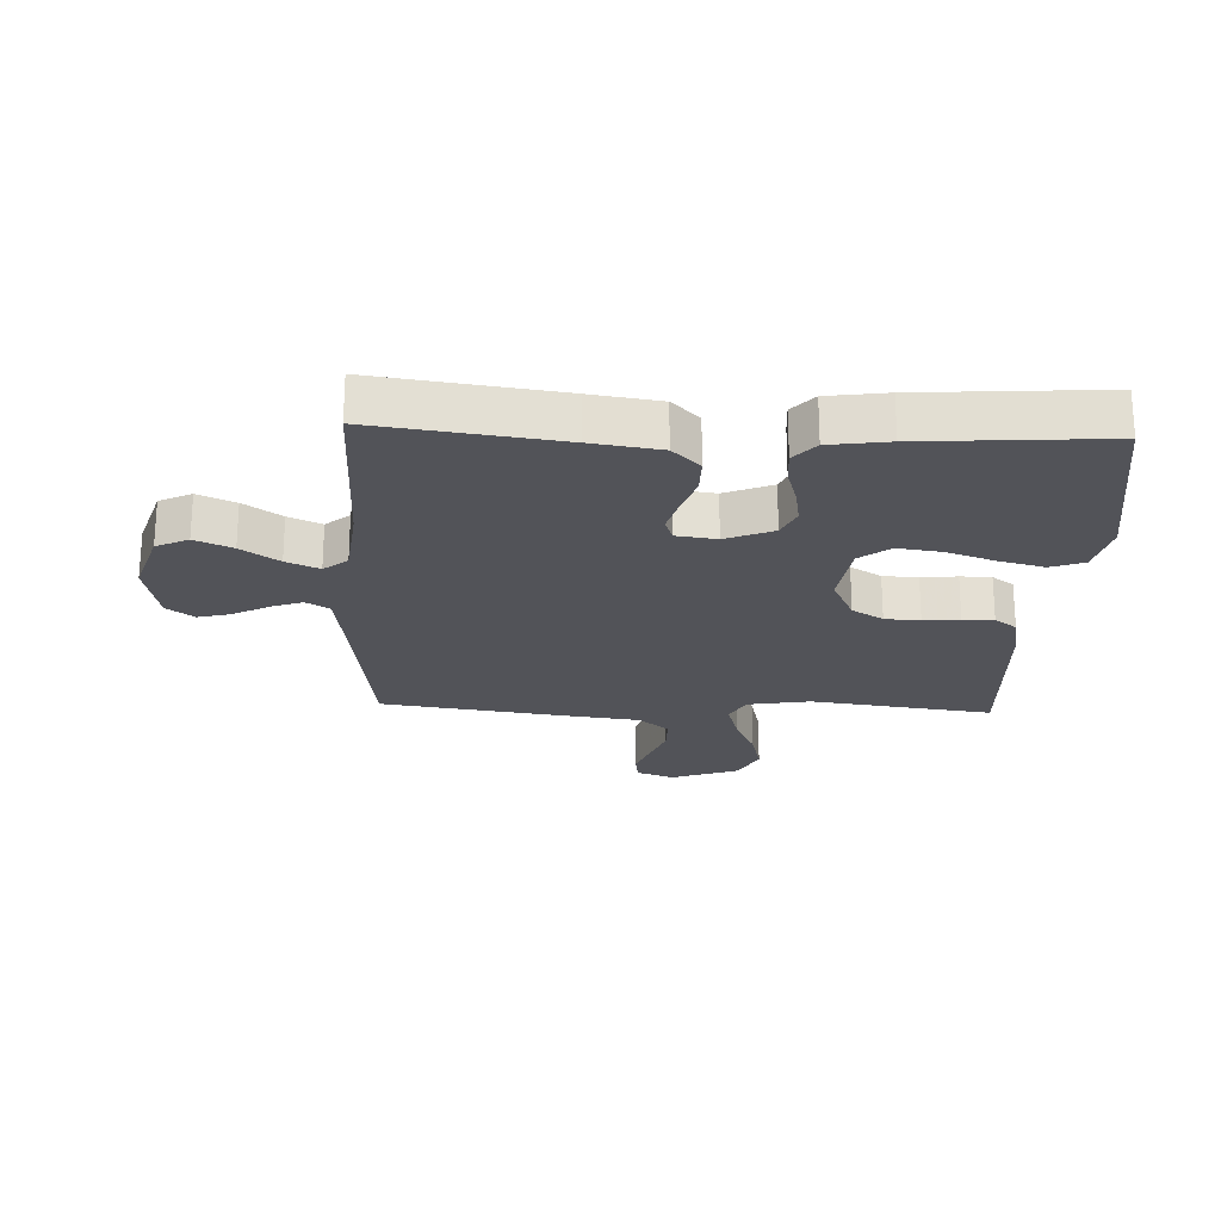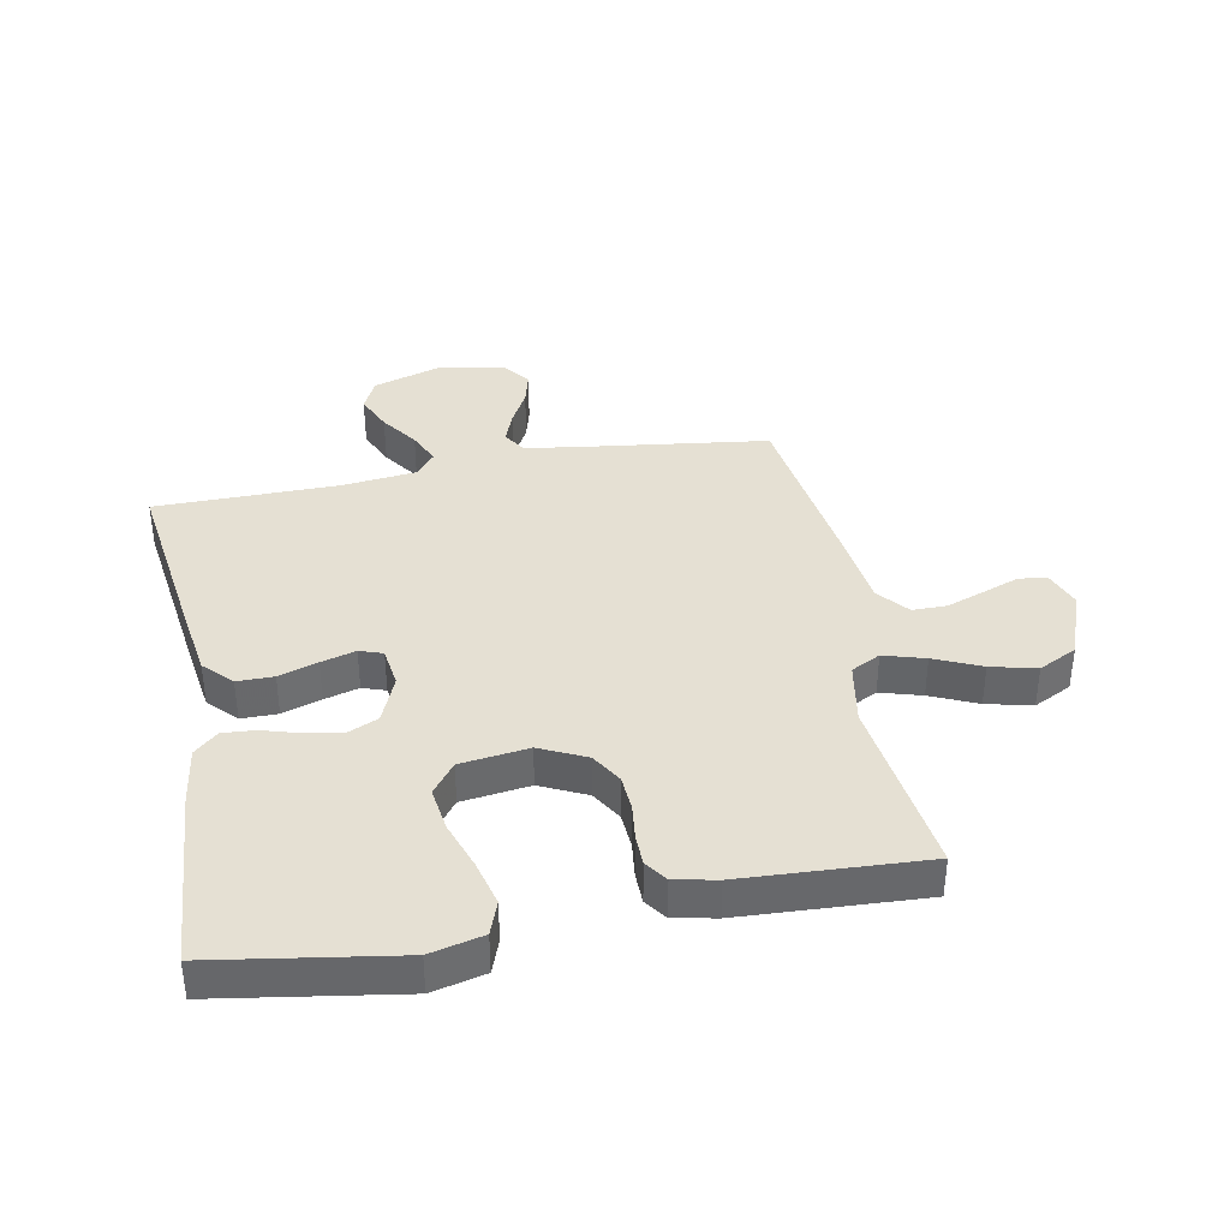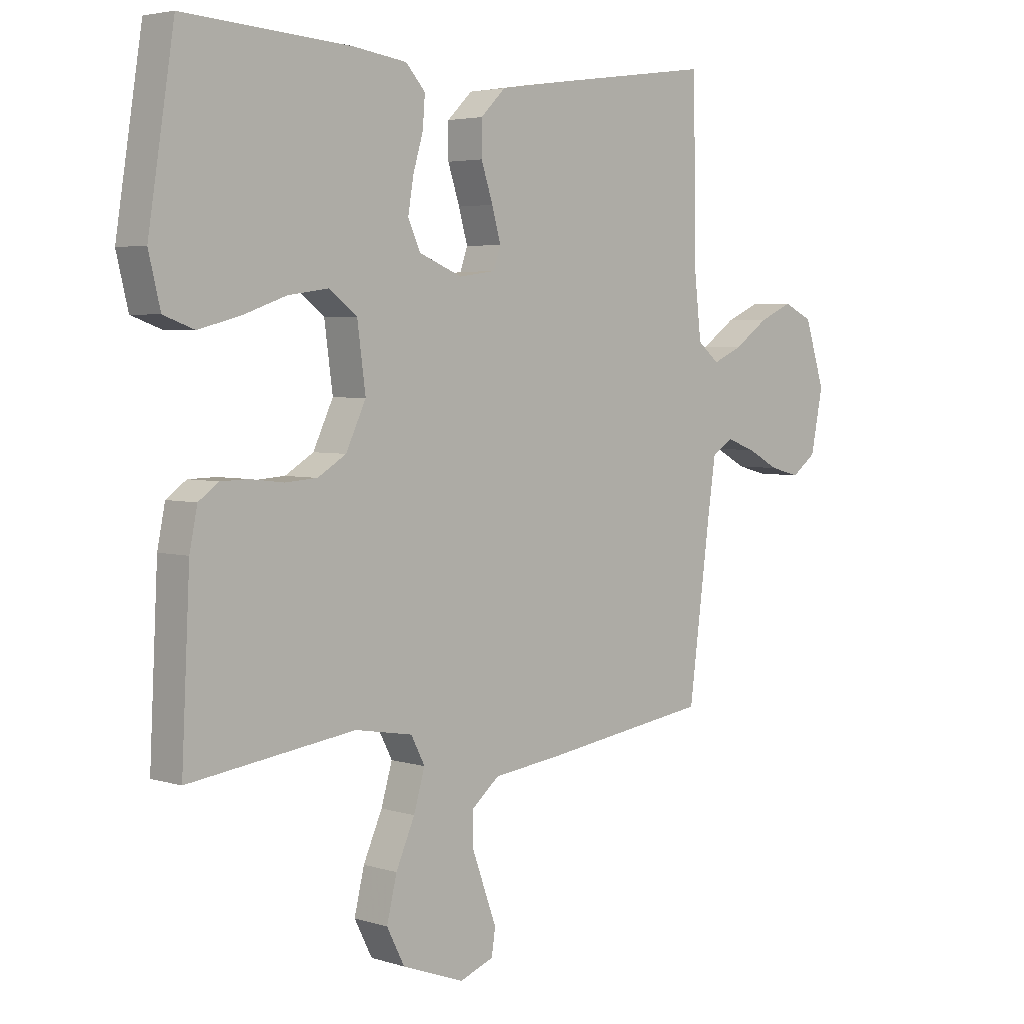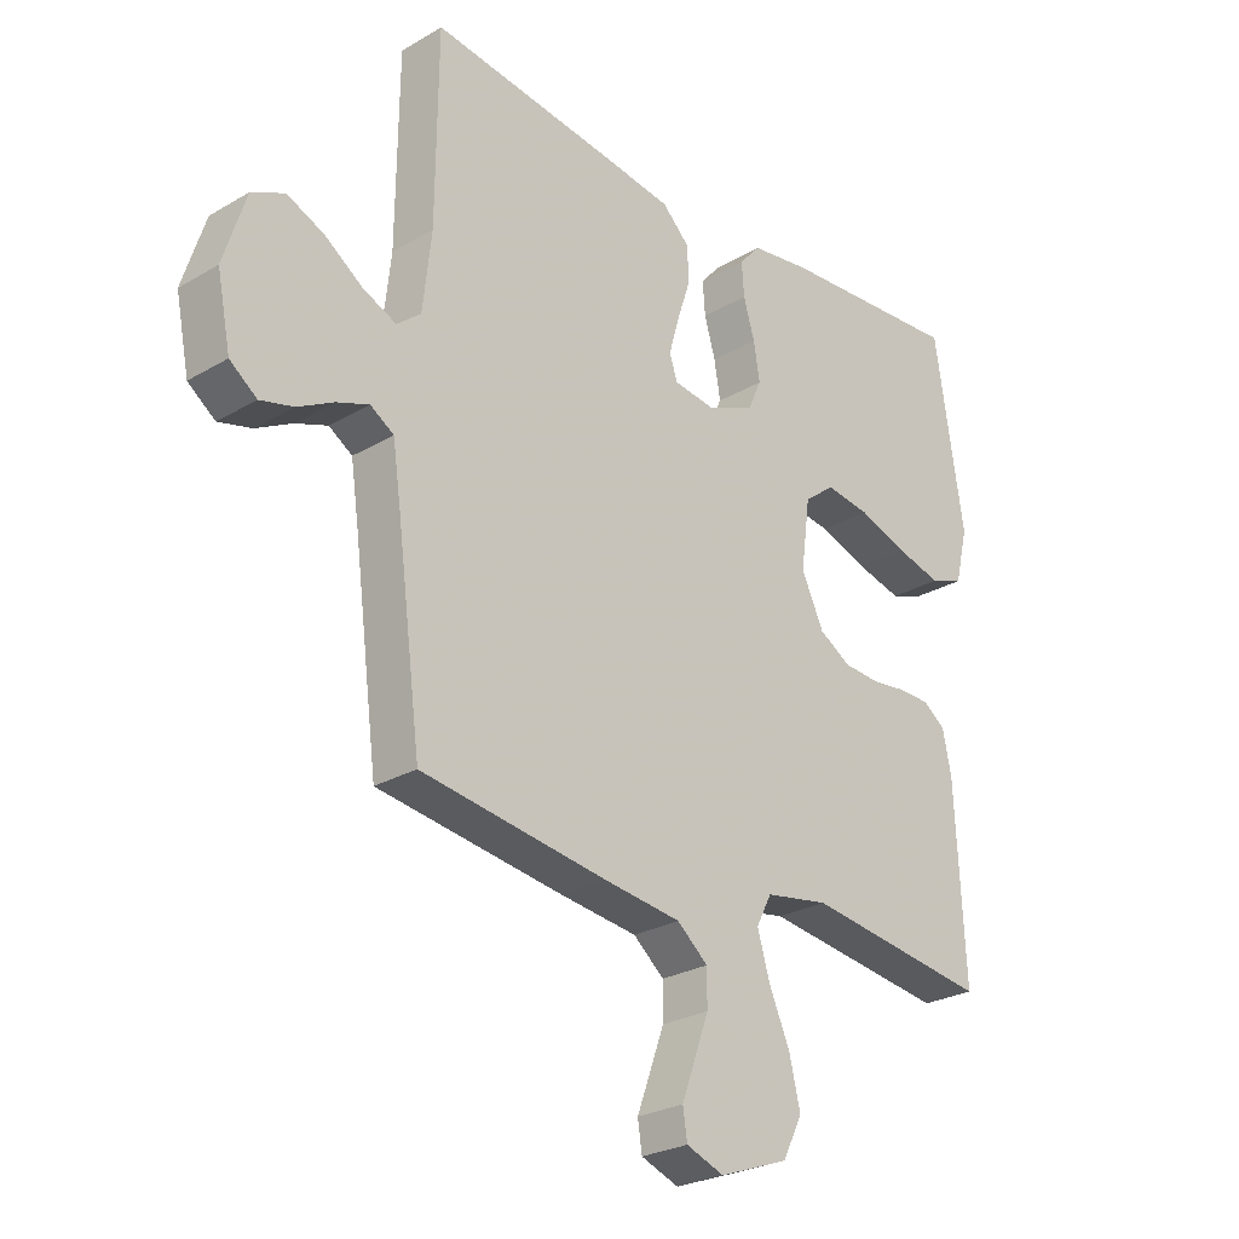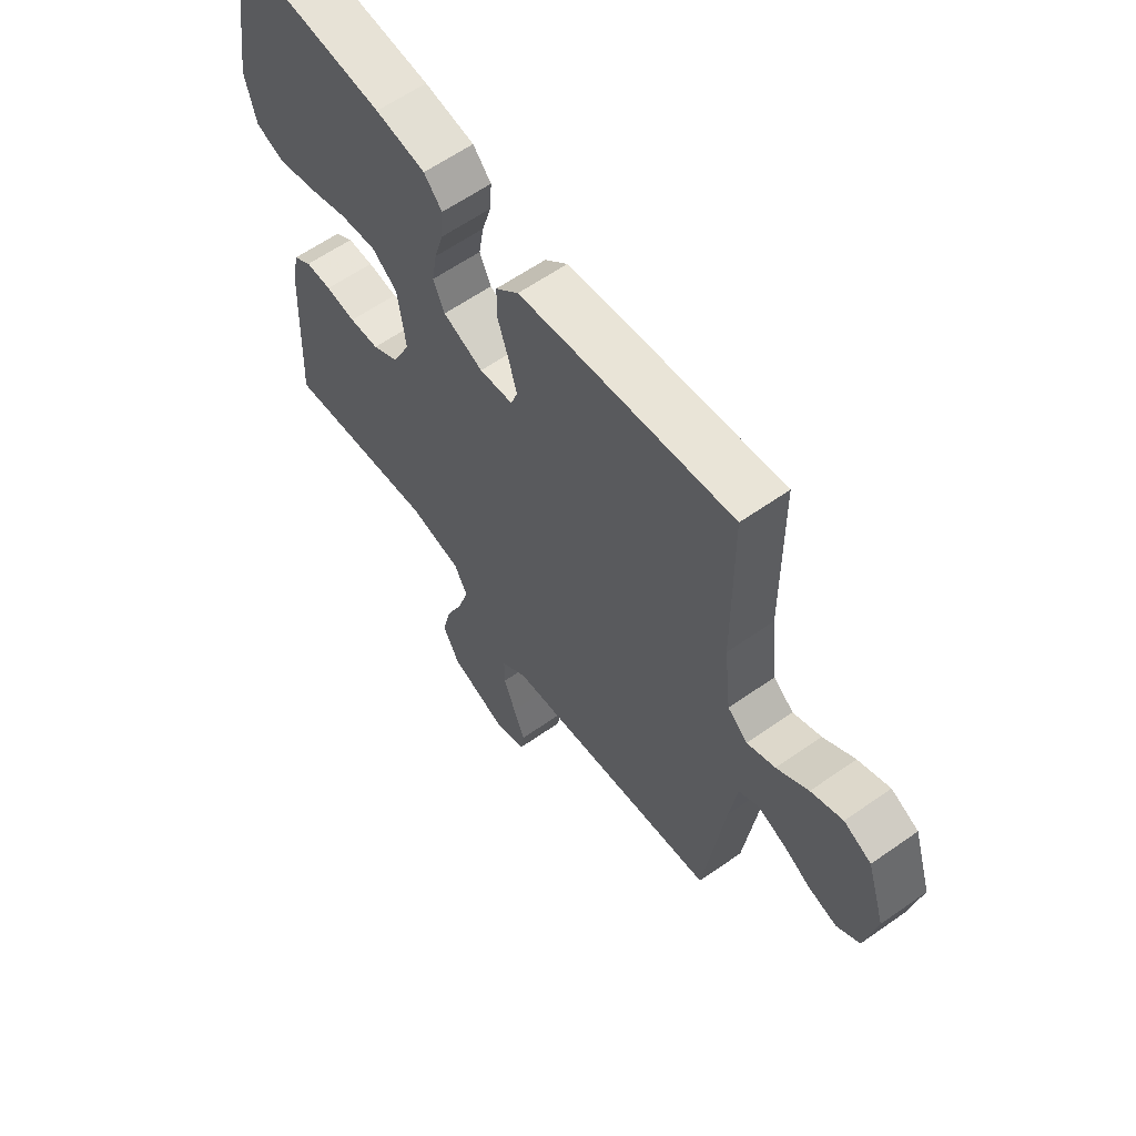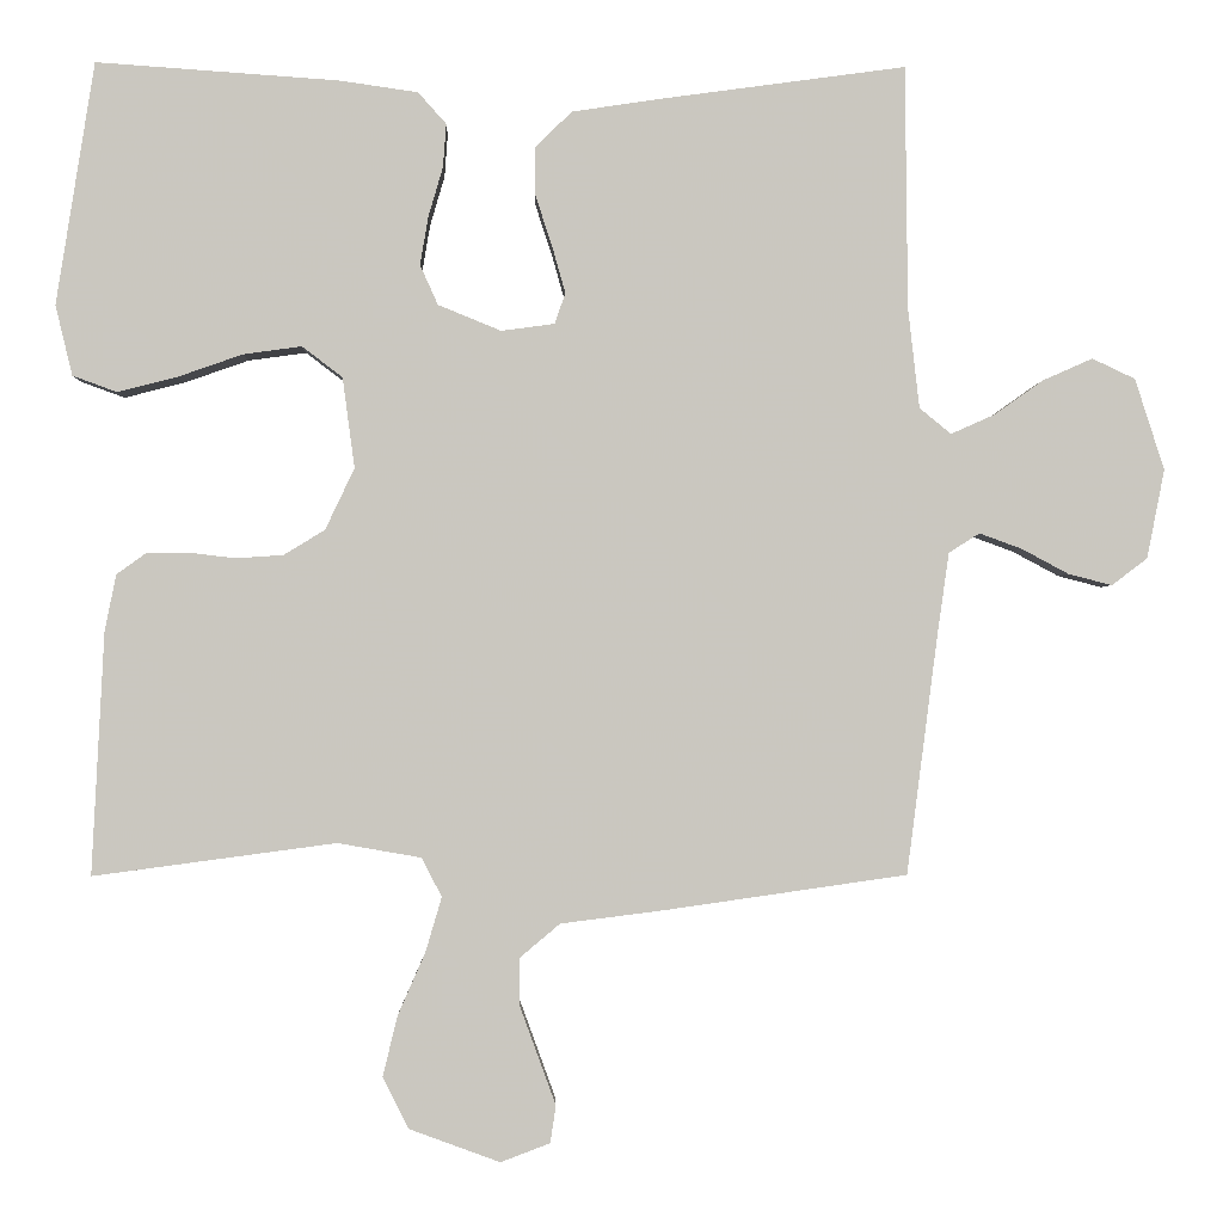
<metadata>
{"format":"obj","ext":"obj","renderer":"f3d","projection":"perspective","resolution":1024,"background":"white","views":[{"elev":-22.7,"azim":-2.4,"up":"+Y"},{"elev":37.9,"azim":79.3,"up":"+Y"},{"elev":4.0,"azim":135.6,"up":"+Z"},{"elev":-26.2,"azim":-47.2,"up":"+Z"},{"elev":61.2,"azim":-125.6,"up":"+Z"},{"elev":-1.6,"azim":178.4,"up":"+Z"}]}
</metadata>
<code>
v 0.5 0.07 -0.5
v 0.2 0.07 -0.46
v 0.097 0.07 -0.478
v 0.072 0.07 -0.526
v 0.092 0.07 -0.594
v 0.126 0.07 -0.671
v 0.144 0.07 -0.746
v 0.112 0.07 -0.809
v 0 0.07 -0.85
v -0.061 0.07 -0.827
v -0.068 0.07 -0.781
v -0.046 0.07 -0.721
v -0.023 0.07 -0.658
v -0.023 0.07 -0.601
v -0.073 0.07 -0.559
v -0.2 0.07 -0.543
v -0.5 0.07 -0.5
v -0.539 0.07 -0.2
v -0.553 0.07 -0.103
v -0.591 0.07 -0.079
v -0.643 0.07 -0.098
v -0.701 0.07 -0.129
v -0.755 0.07 -0.143
v -0.799 0.07 -0.11
v -0.821 0.07 0
v -0.785 0.07 0.113
v -0.732 0.07 0.138
v -0.671 0.07 0.111
v -0.61 0.07 0.068
v -0.556 0.07 0.044
v -0.517 0.07 0.076
v -0.503 0.07 0.2
v -0.5 0.07 0.5
v -0.2 0.07 0.459
v -0.087 0.07 0.442
v -0.042 0.07 0.398
v -0.042 0.07 0.338
v -0.063 0.07 0.274
v -0.079 0.07 0.217
v -0.066 0.07 0.179
v 0 0.07 0.17
v 0.078 0.07 0.202
v 0.1 0.07 0.251
v 0.09 0.07 0.311
v 0.072 0.07 0.372
v 0.068 0.07 0.426
v 0.103 0.07 0.465
v 0.2 0.07 0.479
v 0.5 0.07 0.5
v 0.547 0.07 0.2
v 0.526 0.07 0.113
v 0.471 0.07 0.093
v 0.397 0.07 0.112
v 0.317 0.07 0.14
v 0.245 0.07 0.15
v 0.195 0.07 0.112
v 0.18 0.07 0
v 0.216 0.07 -0.076
v 0.267 0.07 -0.107
v 0.325 0.07 -0.111
v 0.384 0.07 -0.104
v 0.435 0.07 -0.105
v 0.471 0.07 -0.131
v 0.485 0.07 -0.2
v 0.5 0 -0.5
v 0.2 0 -0.46
v 0.097 0 -0.478
v 0.072 0 -0.526
v 0.092 0 -0.594
v 0.126 0 -0.671
v 0.144 0 -0.746
v 0.112 0 -0.809
v 0 0 -0.85
v -0.061 0 -0.827
v -0.068 0 -0.781
v -0.046 0 -0.721
v -0.023 0 -0.658
v -0.023 0 -0.601
v -0.073 0 -0.559
v -0.2 0 -0.543
v -0.5 0 -0.5
v -0.539 0 -0.2
v -0.553 0 -0.103
v -0.591 0 -0.079
v -0.643 0 -0.098
v -0.701 0 -0.129
v -0.755 0 -0.143
v -0.799 0 -0.11
v -0.821 0 0
v -0.785 0 0.113
v -0.732 0 0.138
v -0.671 0 0.111
v -0.61 0 0.068
v -0.556 0 0.044
v -0.517 0 0.076
v -0.503 0 0.2
v -0.5 0 0.5
v -0.2 0 0.459
v -0.087 0 0.442
v -0.042 0 0.398
v -0.042 0 0.338
v -0.063 0 0.274
v -0.079 0 0.217
v -0.066 0 0.179
v 0 0 0.17
v 0.078 0 0.202
v 0.1 0 0.251
v 0.09 0 0.311
v 0.072 0 0.372
v 0.068 0 0.426
v 0.103 0 0.465
v 0.2 0 0.479
v 0.5 0 0.5
v 0.547 0 0.2
v 0.526 0 0.113
v 0.471 0 0.093
v 0.397 0 0.112
v 0.317 0 0.14
v 0.245 0 0.15
v 0.195 0 0.112
v 0.18 0 0
v 0.216 0 -0.076
v 0.267 0 -0.107
v 0.325 0 -0.111
v 0.384 0 -0.104
v 0.435 0 -0.105
v 0.471 0 -0.131
v 0.485 0 -0.2
f 64 1 2
f 63 64 2
f 62 63 2
f 61 62 2
f 60 61 2
f 59 60 2 3
f 58 59 3 4
f 57 58 4
f 56 57 4
f 52 53 54
f 51 52 54
f 50 51 54
f 49 50 54
f 48 49 54
f 47 48 54
f 46 47 54
f 45 46 54
f 44 45 54
f 43 44 54 55
f 42 43 55 56
f 36 37 38
f 35 36 38
f 34 35 38
f 33 34 38
f 32 33 38
f 31 32 38 39
f 30 31 39 40
f 27 28 29
f 26 27 29
f 25 26 29
f 24 25 29
f 23 24 29
f 22 23 29
f 21 22 29
f 20 21 29 30
f 30 40 41
f 20 30 41
f 19 20 41
f 15 16 17 18
f 10 11 12
f 9 10 12
f 8 9 12
f 7 8 12
f 6 7 12
f 5 6 12
f 4 5 12 13
f 42 56 4
f 41 42 4
f 19 41 4
f 18 19 4
f 15 18 4
f 14 15 4
f 4 13 14
f 66 65 128
f 66 128 127
f 66 127 126
f 66 126 125
f 66 125 124
f 67 66 124 123
f 68 67 123 122
f 68 122 121
f 68 121 120
f 118 117 116
f 118 116 115
f 118 115 114
f 118 114 113
f 118 113 112
f 118 112 111
f 118 111 110
f 118 110 109
f 118 109 108
f 119 118 108 107
f 120 119 107 106
f 102 101 100
f 102 100 99
f 102 99 98
f 102 98 97
f 102 97 96
f 103 102 96 95
f 104 103 95 94
f 93 92 91
f 93 91 90
f 93 90 89
f 93 89 88
f 93 88 87
f 93 87 86
f 93 86 85
f 94 93 85 84
f 105 104 94
f 105 94 84
f 105 84 83
f 82 81 80 79
f 76 75 74
f 76 74 73
f 76 73 72
f 76 72 71
f 76 71 70
f 76 70 69
f 77 76 69 68
f 68 120 106
f 68 106 105
f 68 105 83
f 68 83 82
f 68 82 79
f 68 79 78
f 78 77 68
f 1 65 66 2
f 2 66 67 3
f 3 67 68 4
f 4 68 69 5
f 5 69 70 6
f 6 70 71 7
f 7 71 72 8
f 8 72 73 9
f 9 73 74 10
f 10 74 75 11
f 11 75 76 12
f 12 76 77 13
f 13 77 78 14
f 14 78 79 15
f 15 79 80 16
f 16 80 81 17
f 17 81 82 18
f 18 82 83 19
f 19 83 84 20
f 20 84 85 21
f 21 85 86 22
f 22 86 87 23
f 23 87 88 24
f 24 88 89 25
f 25 89 90 26
f 26 90 91 27
f 27 91 92 28
f 28 92 93 29
f 29 93 94 30
f 30 94 95 31
f 31 95 96 32
f 32 96 97 33
f 33 97 98 34
f 34 98 99 35
f 35 99 100 36
f 36 100 101 37
f 37 101 102 38
f 38 102 103 39
f 39 103 104 40
f 40 104 105 41
f 41 105 106 42
f 42 106 107 43
f 43 107 108 44
f 44 108 109 45
f 45 109 110 46
f 46 110 111 47
f 47 111 112 48
f 48 112 113 49
f 49 113 114 50
f 50 114 115 51
f 51 115 116 52
f 52 116 117 53
f 53 117 118 54
f 54 118 119 55
f 55 119 120 56
f 56 120 121 57
f 57 121 122 58
f 58 122 123 59
f 59 123 124 60
f 60 124 125 61
f 61 125 126 62
f 62 126 127 63
f 63 127 128 64
f 64 128 65 1

</code>
